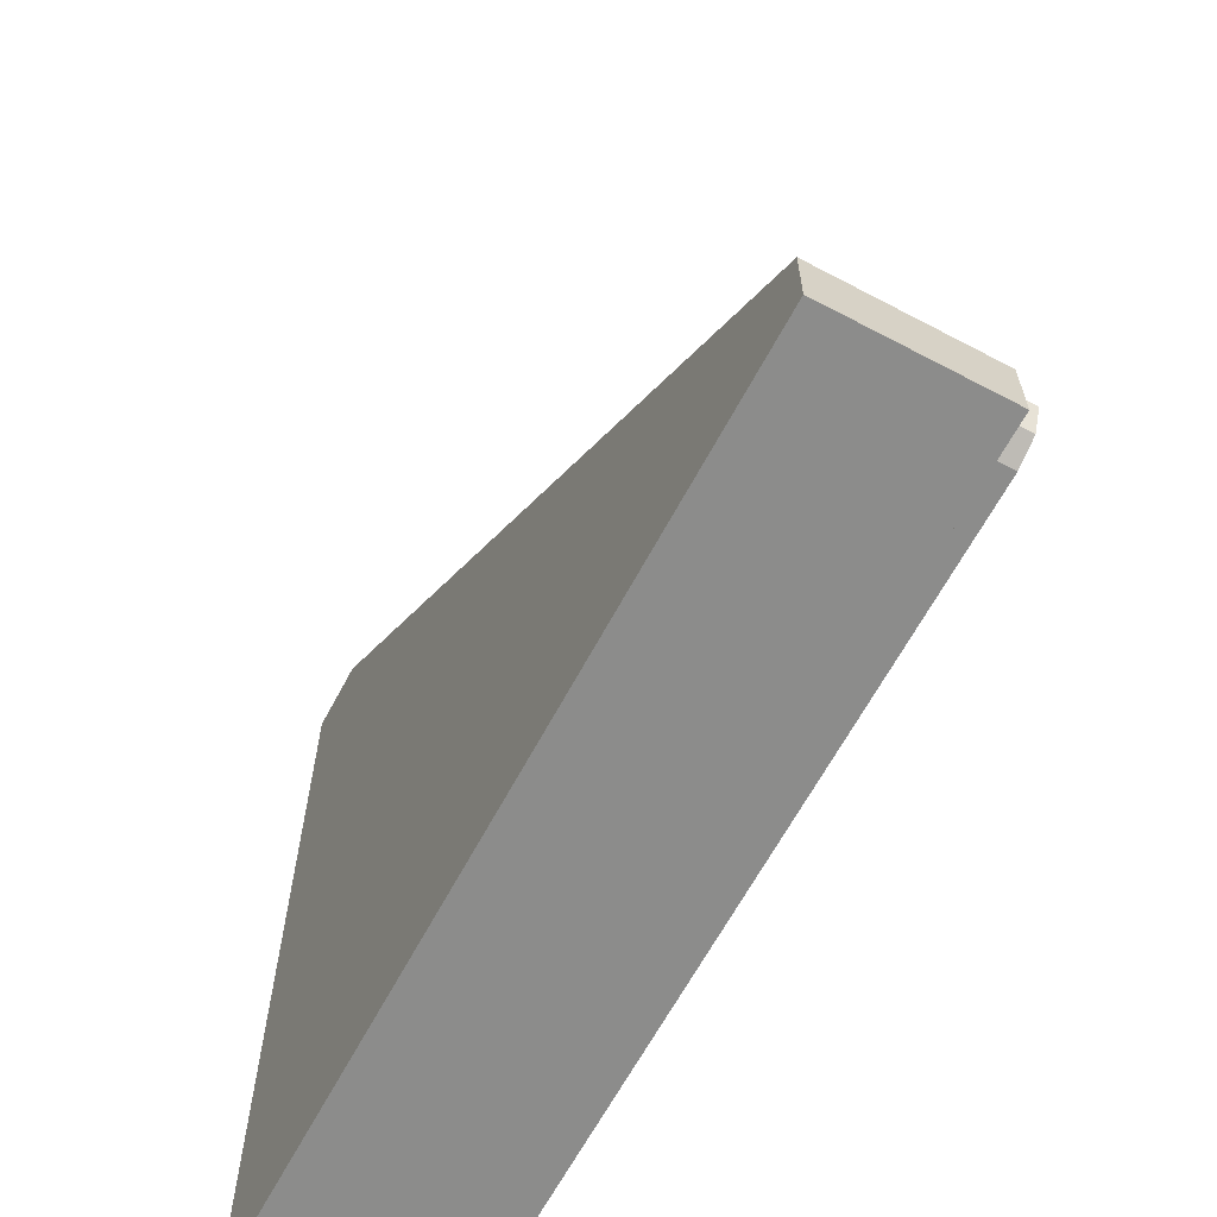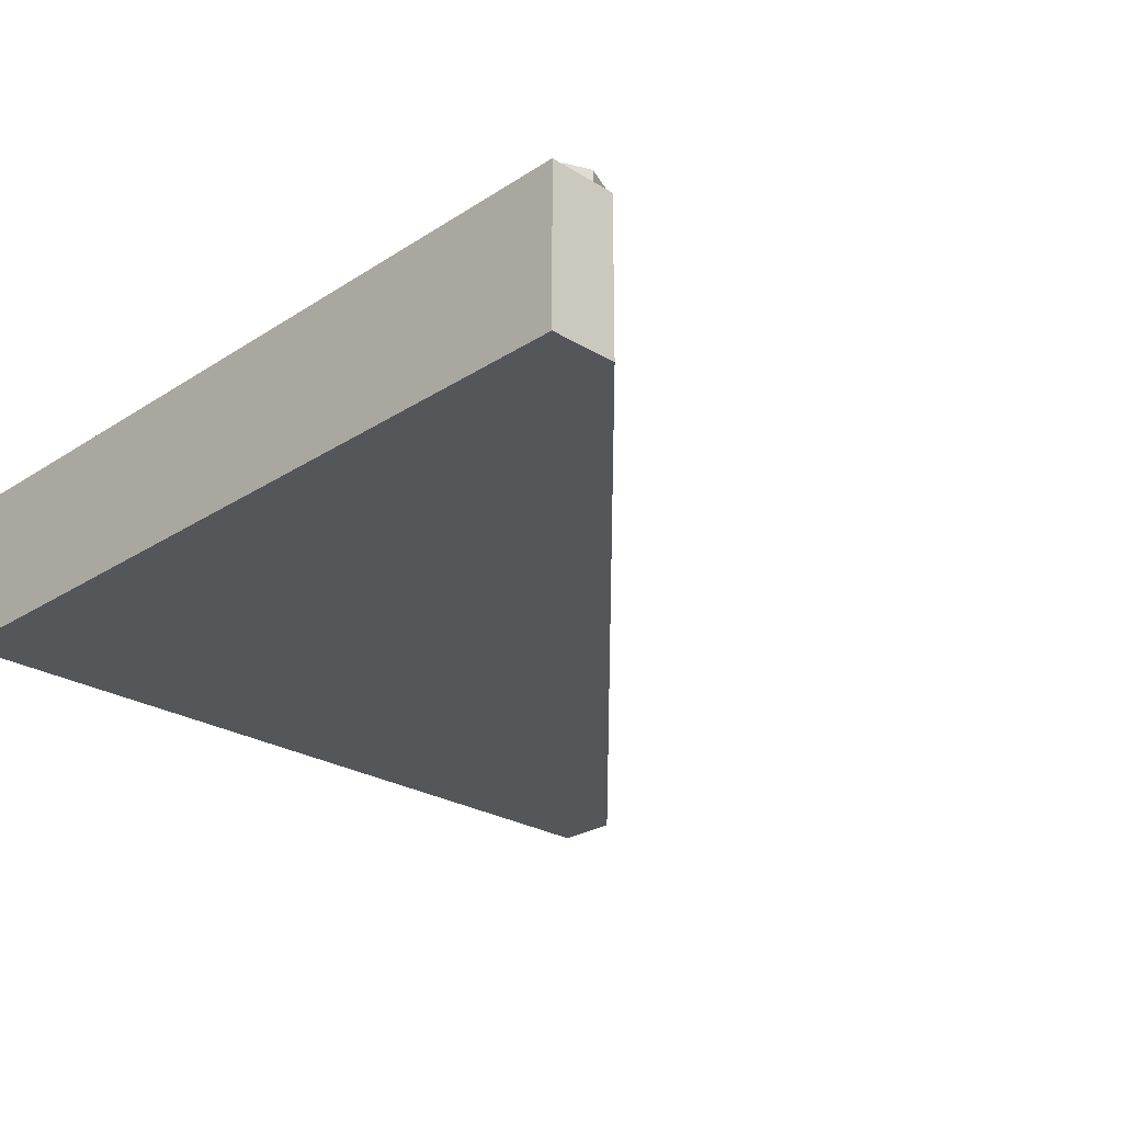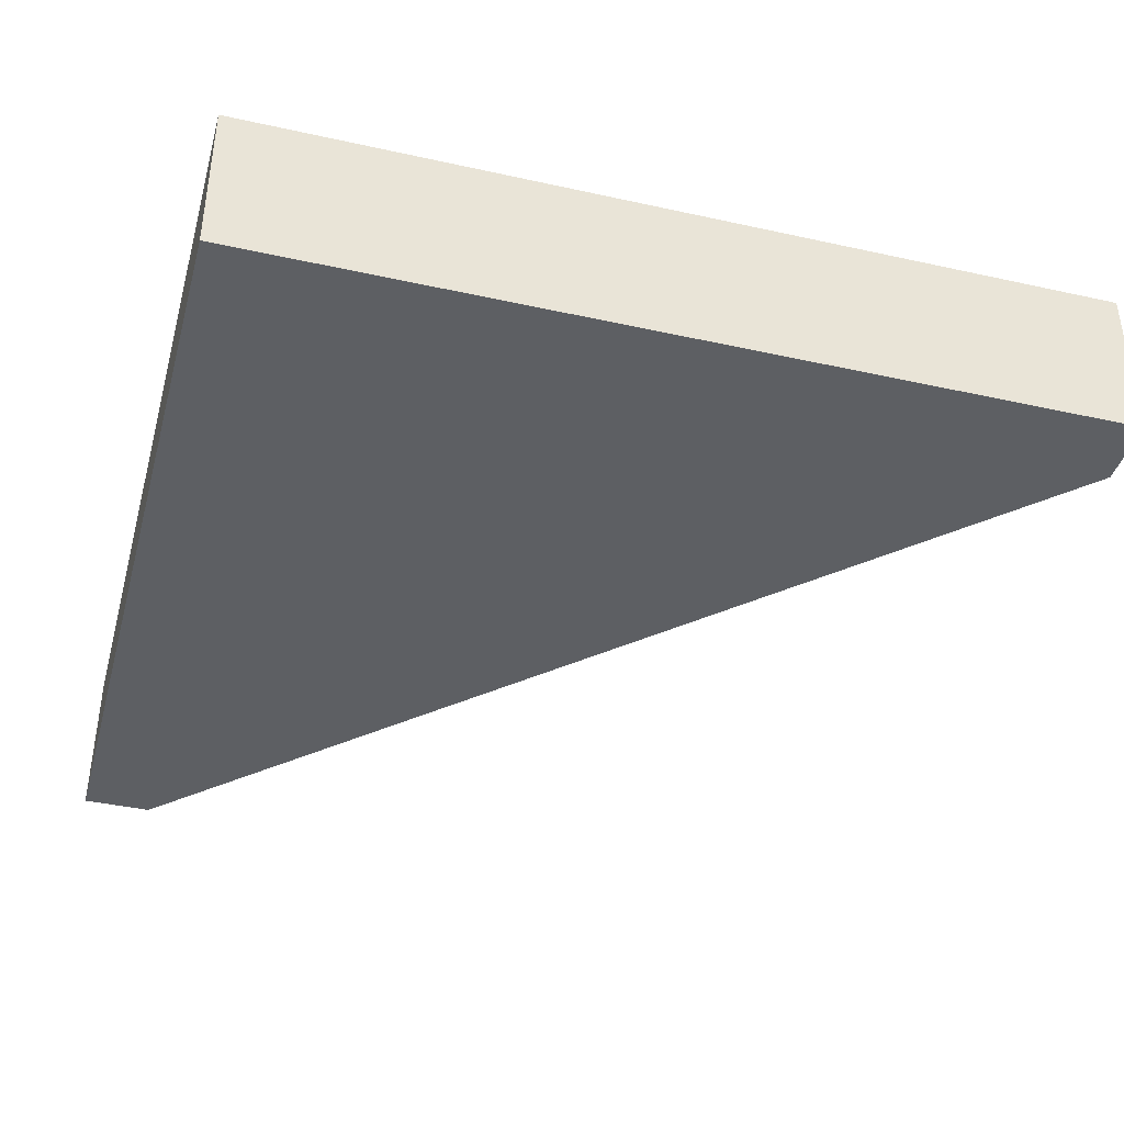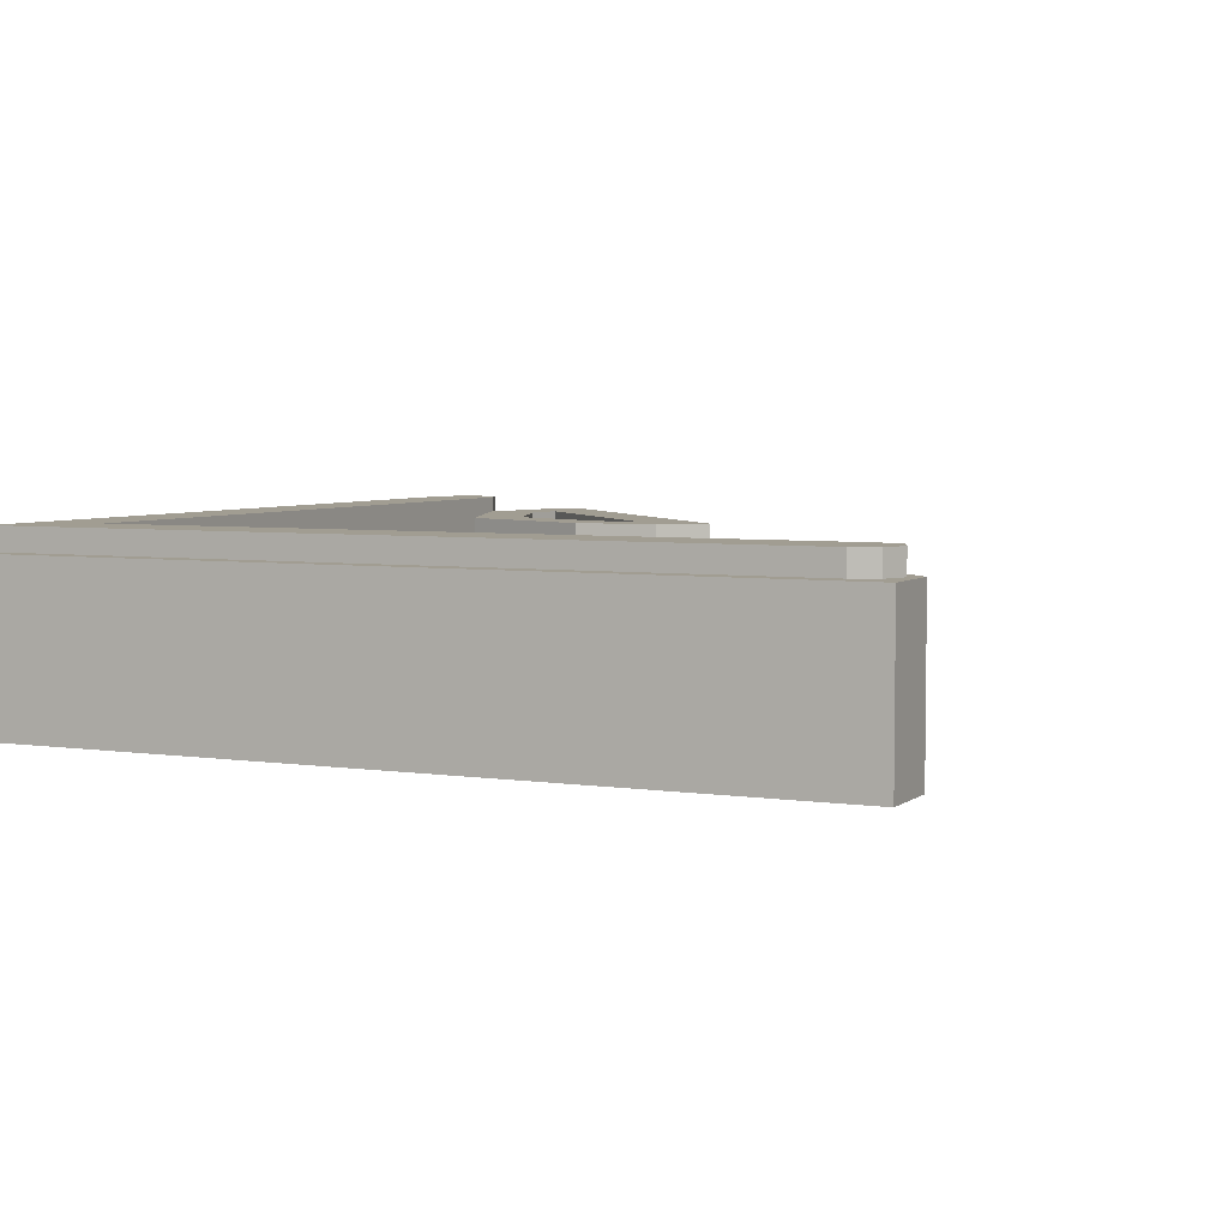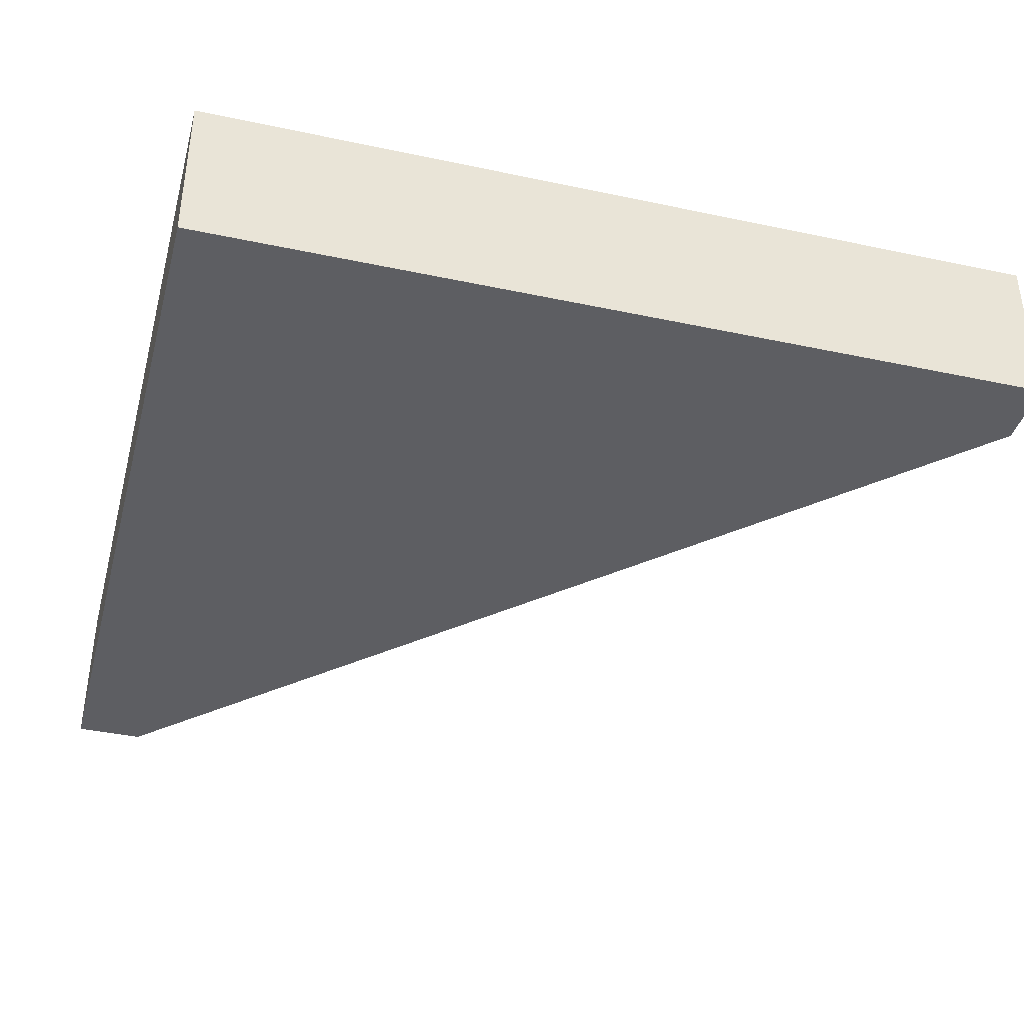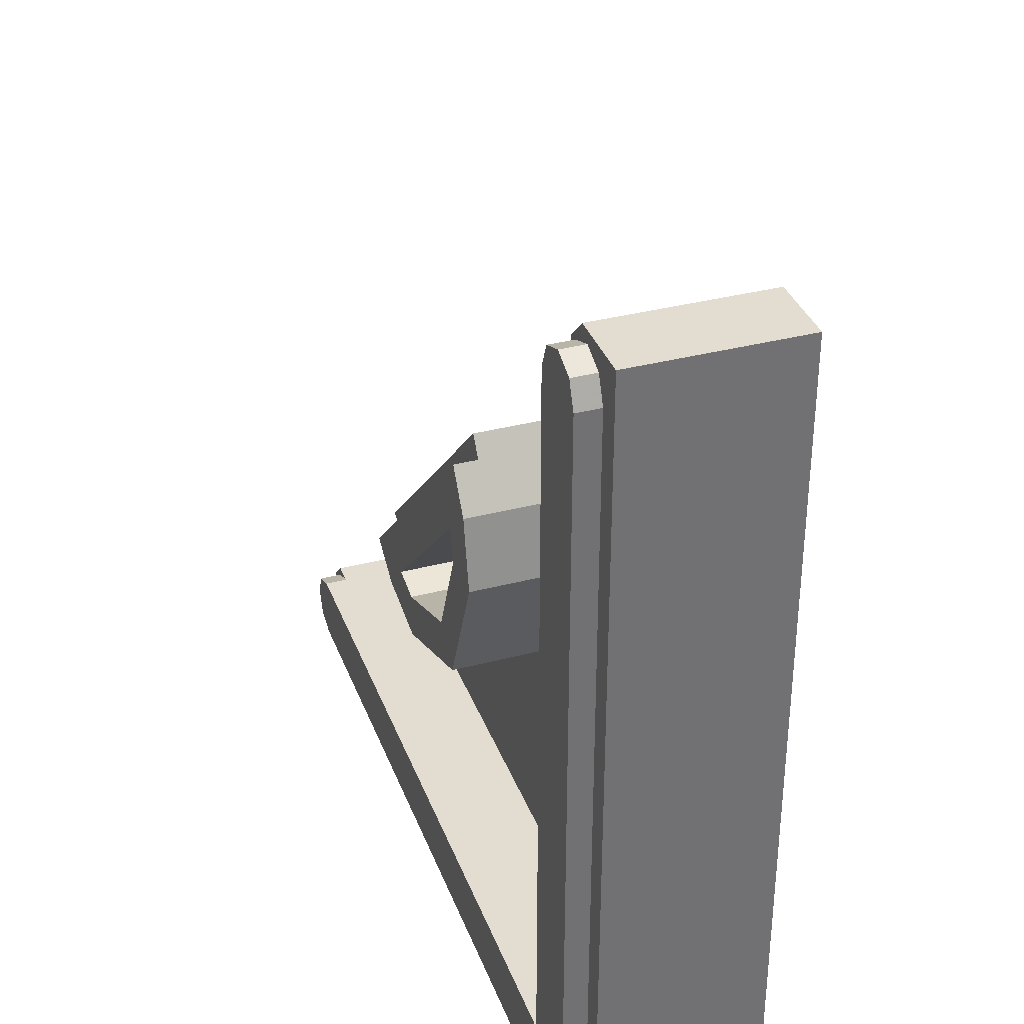
<metadata>
{"format":"obj","ext":"obj","renderer":"f3d","projection":"perspective","resolution":1024,"background":"white","views":[{"elev":-64.1,"azim":62.0,"up":"+Z"},{"elev":-25.7,"azim":-44.3,"up":"+Y"},{"elev":-39.9,"azim":-105.3,"up":"+Y"},{"elev":4.7,"azim":-64.4,"up":"+Y"},{"elev":-39.1,"azim":-104.9,"up":"+Y"},{"elev":35.4,"azim":-109.1,"up":"+Z"}]}
</metadata>
<code>
v 0.1531 0.4 -0.3696
v 0 0.4 -0.4
v 0.2405 0.4 -0.3112
v -0.4 0.4 0
v -0.3696 0.4 0.1531
v -0.3112 0.4 0.2405
v -0.4 0.4 0
v -0.2828 0.4 -0.2828
v -0.2121 0.4 -0.2121
v -0.3 0.4 0
v -0.2828 0.4 -0.2828
v 0 0.4 -0.4
v 0 0.4 -0.3
v -0.2121 0.4 -0.2121
v 0 0.4 -0.4
v 0 0.4 -0.3
v 0.07332 0.4 -0.2854
v 0.2405 0.4 -0.3112
v -0.2854 0.4 0.07332
v -0.3 0.4 0
v -0.4 0.4 0
v -0.3112 0.4 0.2405
v 0.2405 0.4 -0.3112
v 0.07332 0.4 -0.2854
v -0.2854 0.4 0.07332
v -0.3112 0.4 0.2405
v 0.07332 0.4 -0.2854
v 0.07332 0.2 -0.2854
v -0.2854 0.2 0.07332
v -0.2854 0.4 0.07332
v 0 0.4 -0.3
v 0 0.2 -0.3
v 0.07332 0.2 -0.2854
v 0.07332 0.4 -0.2854
v -0.2854 0.4 0.07332
v -0.2854 0.2 0.07332
v -0.3 0.2 0
v -0.3 0.4 0
v -0.2121 0.4 -0.2121
v -0.3 0.4 0
v -0.3 0.2 0
v -0.2121 0.2 -0.2121
v 0 0.4 -0.3
v -0.2121 0.4 -0.2121
v -0.2121 0.2 -0.2121
v 0 0.2 -0.3
v 0.2405 0.35 -0.3112
v 0.2405 0.4 -0.3112
v -0.3112 0.4 0.2405
v -0.3112 0.35 0.2405
v 0.2828 0.35 -0.2828
v 0.2405 0.35 -0.3112
v -0.3112 0.35 0.2405
v -0.2828 0.35 0.2828
v -0.4 0.4 0
v -0.4 0.2 0
v -0.3696 0.2 0.1531
v -0.3696 0.4 0.1531
v -0.3112 0.35 0.2405
v -0.3696 0.2 0.1531
v -0.2828 0.2 0.2828
v -0.2828 0.35 0.2828
v -0.3696 0.4 0.1531
v -0.3696 0.2 0.1531
v -0.3112 0.35 0.2405
v -0.3112 0.4 0.2405
v 0.1531 0.4 -0.3696
v 0.1531 0.2 -0.3696
v 0 0.2 -0.4
v 0 0.4 -0.4
v 0.1531 0.4 -0.3696
v 0.2405 0.4 -0.3112
v 0.2405 0.35 -0.3112
v 0.1531 0.2 -0.3696
v 0.1531 0.2 -0.3696
v 0.2405 0.35 -0.3112
v 0.2828 0.35 -0.2828
v 0.2828 0.2 -0.2828
v -0.2828 0.4 -0.2828
v -0.4 0.4 0
v -0.4 0.2 0
v -0.2828 0.2 -0.2828
v 0 0.4 -0.4
v -0.2828 0.4 -0.2828
v -0.2828 0.2 -0.2828
v 0 0.2 -0.4
v -0.2828 0.35 0.2828
v -0.2828 0.2 0.2828
v 0.2828 0.2 -0.2828
v 0.2828 0.35 -0.2828
v -0.95 0.4 -0.95
v -0.8 0.4 -0.8
v 0.75 0.4 -0.8
v 0.75 0.4 -0.95
v 0.803 0.4 -0.928
v 0.825 0.4 -0.875
v 0.803 0.4 -0.822
v 0.803 0.4 -0.928
v 0.803 0.4 -0.822
v 0.75 0.4 -0.8
v 0.75 0.4 -0.95
v -0.822 0.4 0.803
v -0.875 0.4 0.825
v -0.928 0.4 0.803
v -0.822 0.4 0.803
v -0.928 0.4 0.803
v -0.95 0.4 0.75
v -0.8 0.4 0.75
v -0.95 0.4 -0.95
v -0.95 0.4 0.75
v -0.8 0.4 0.75
v -0.8 0.4 -0.8
v -0.95 0.35 -0.95
v -0.95 0.4 -0.95
v 0.75 0.4 -0.95
v 0.75 0.35 -0.95
v -0.95 0.4 0.75
v -0.95 0.4 -0.95
v -0.95 0.35 -0.95
v -0.95 0.35 0.75
v 0.803 0.4 -0.928
v 0.75 0.4 -0.95
v 0.75 0.35 -0.95
v 0.803 0.35 -0.928
v 0.825 0.4 -0.875
v 0.803 0.4 -0.928
v 0.803 0.35 -0.928
v 0.825 0.35 -0.875
v 0.803 0.4 -0.822
v 0.825 0.4 -0.875
v 0.825 0.35 -0.875
v 0.803 0.35 -0.822
v 0.75 0.4 -0.8
v 0.803 0.4 -0.822
v 0.803 0.35 -0.822
v 0.75 0.35 -0.8
v -0.822 0.4 0.803
v -0.8 0.4 0.75
v -0.8 0.35 0.75
v -0.822 0.35 0.803
v -0.875 0.4 0.825
v -0.822 0.4 0.803
v -0.822 0.35 0.803
v -0.875 0.35 0.825
v -0.928 0.4 0.803
v -0.875 0.4 0.825
v -0.875 0.35 0.825
v -0.928 0.35 0.803
v -0.95 0.4 0.75
v -0.928 0.4 0.803
v -0.928 0.35 0.803
v -0.95 0.35 0.75
v -1 0.35 -1
v -1 0.35 0.85
v -0.95 0.35 0.75
v -0.95 0.35 -0.95
v -0.8 0.35 0.75
v -0.95 0.35 0.75
v -1 0.35 0.85
v -1 0.35 0.85
v -0.85 0.35 0.85
v -0.8 0.35 0.8
v -0.8 0.35 0.75
v -1 0.35 -1
v -0.95 0.35 -0.95
v 0.75 0.35 -0.95
v 0.85 0.35 -1
v 0.85 0.35 -0.85
v 0.85 0.35 -1
v 0.75 0.35 -0.95
v 0.8 0.35 -0.8
v 0.75 0.35 -0.8
v 0.8 0.35 -0.8
v 0.75 0.35 -0.95
v 0.8 0.2 -0.8
v 0.8 0.35 -0.8
v 0.75 0.35 -0.8
v -0.8 0.2 -0.8
v -0.8 0.4 -0.8
v -0.8 0.2 -0.8
v 0.75 0.35 -0.8
v 0.75 0.4 -0.8
v -0.8 0.35 0.75
v -0.8 0.35 0.8
v -0.8 0.2 0.8
v -0.8 0.2 -0.8
v -0.8 0.4 0.75
v -0.8 0.35 0.75
v -0.8 0.2 -0.8
v -0.8 0.4 -0.8
v -1 0.35 -1
v 0.85 0.35 -1
v 0.85 0 -1
v -1 0 -1
v -1 0.35 -1
v -1 0 -1
v -1 0 0.85
v -1 0.35 0.85
v -0.8 0.2 0.8
v -0.8 0.35 0.8
v -0.85 0.35 0.85
v -0.85 0 0.85
v 0.85 0.35 -0.85
v 0.8 0.35 -0.8
v 0.8 0.2 -0.8
v 0.85 0 -0.85
v 0.85 0 -0.85
v 0.85 0 -1
v 0.85 0.35 -1
v 0.85 0.35 -0.85
v -0.85 0.35 0.85
v -1 0.35 0.85
v -1 0 0.85
v -0.85 0 0.85
v 0.07332 0.2 -0.2854
v -0.8 0.2 -0.8
v -0.2854 0.2 0.07332
v -0.8 0.2 -0.8
v 0.07332 0.2 -0.2854
v 0.2828 0.2 -0.2828
v 0.8 0.2 -0.8
v -0.2828 0.2 0.2828
v -0.2854 0.2 0.07332
v -0.8 0.2 -0.8
v -0.8 0.2 0.8
v -0.8 0.2 0.8
v -0.85 0 0.85
v -0.2828 0.2 0.2828
v 0.85 0 -0.85
v 0.8 0.2 -0.8
v 0.2828 0.2 -0.2828
v 0.85 0 -0.85
v 0.2828 0.2 -0.2828
v -0.2828 0.2 0.2828
v -0.85 0 0.85
v -0.25 0 -0.975
v -0.65 0 -0.975
v -1 0 -1
v 0.85 0 -1
v -0.25 0 -0.975
v 0.85 0 -1
v 0.85 0 -0.85
v -0.85 0 0.85
v -0.25 0 -0.975
v -0.85 0 0.85
v -1 0 0.85
v -0.975 0 -0.25
v -0.975 0 -0.65
v -0.975 0 -0.25
v -1 0 0.85
v -1 0 -1
v -0.65 0 -0.975
v -0.975 0 -0.65
v -1 0 -1
v -0.975 0 -0.25
v -0.975 0 -0.65
v -0.65 0 -0.975
v -0.25 0 -0.975
g mesh2445893
f 1 2 3
f 4 5 6
g mesh2445894
f 7 9 8
f 9 7 10
f 11 13 12
f 13 11 14
f 15 16 17
f 17 18 15
f 19 20 21
f 21 22 19
f 23 24 25
f 25 26 23
g mesh2445896
f 27 28 29
f 29 30 27
g mesh2445898
f 31 32 33
f 33 34 31
g mesh2445900
f 35 36 37
f 37 38 35
g mesh2445904
f 39 40 41
f 41 42 39
f 43 44 45
f 45 46 43
g mesh2445908
f 47 48 49
f 49 50 47
f 51 52 53
f 53 54 51
g mesh2445910
f 55 56 57
f 57 58 55
f 59 60 61
f 61 62 59
f 63 64 65
f 65 66 63
g mesh2445912
f 67 68 69
f 69 70 67
f 71 72 73
f 73 74 71
f 75 76 77
f 77 78 75
g mesh2445916
f 79 81 80
f 81 79 82
f 83 85 84
f 85 83 86
g mesh2445920
f 87 88 89
f 89 90 87
g mesh2445922
f 91 92 93
f 93 94 91
g mesh2445923
f 95 97 96
f 98 100 99
f 100 98 101
g mesh2445925
f 102 104 103
f 105 107 106
f 107 105 108
f 109 110 111
f 111 112 109
g mesh2445928
f 113 114 115
f 115 116 113
g mesh2445929
f 117 118 119
f 119 120 117
g mesh2445933
f 121 123 122
f 123 121 124
f 125 127 126
f 127 125 128
f 129 131 130
f 131 129 132
f 133 135 134
f 135 133 136
g mesh2445939
f 137 139 138
f 139 137 140
f 141 143 142
f 143 141 144
f 145 147 146
f 147 145 148
f 149 151 150
f 151 149 152
g mesh2445943
f 153 154 155
f 155 156 153
f 157 158 159
f 160 161 162
f 162 163 160
f 164 165 166
f 166 167 164
f 168 169 170
f 170 171 168
f 172 173 174
g mesh2445944
f 175 176 177
f 177 178 175
f 179 180 181
f 181 182 179
f 183 184 185
f 185 186 183
f 187 188 189
f 189 190 187
g mesh2445946
f 191 192 193
f 193 194 191
f 195 196 197
f 197 198 195
f 199 200 201
f 201 202 199
f 203 204 205
f 205 206 203
g mesh2445949
f 207 208 209
f 209 210 207
g mesh2445951
f 211 212 213
f 213 214 211
g mesh2445953
f 215 216 217
f 218 219 220
f 220 221 218
f 222 223 224
f 224 225 222
g mesh2445954
f 226 227 228
f 229 230 231
f 232 233 234
f 234 235 232
f 236 237 238
f 238 239 236
f 240 241 242
f 242 243 240
f 244 245 246
f 246 247 244
f 248 249 250
f 250 251 248
f 252 253 254
g mesh2445956
f 255 256 257
f 257 258 255

</code>
